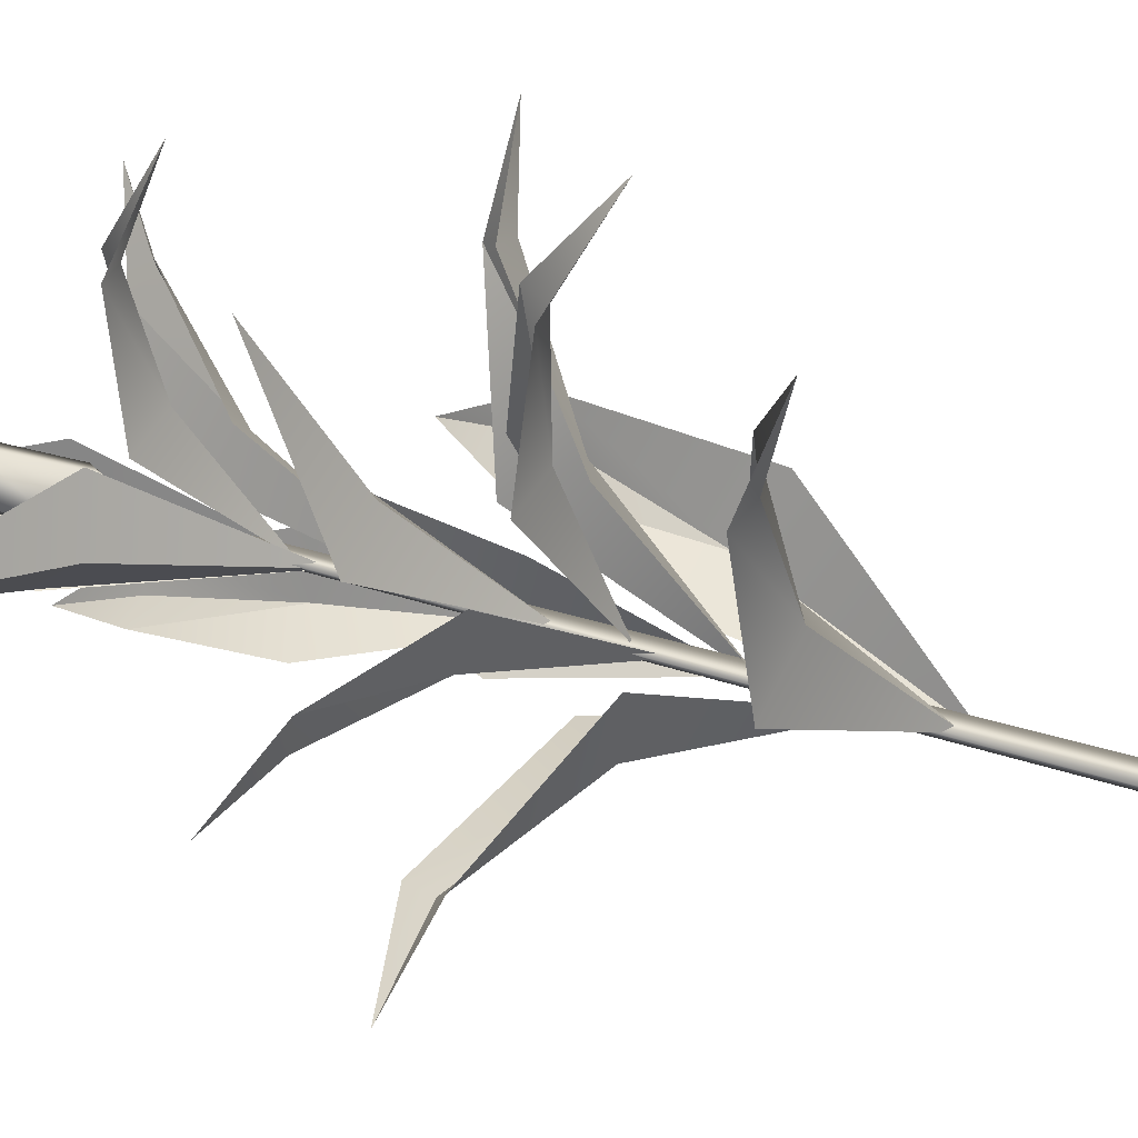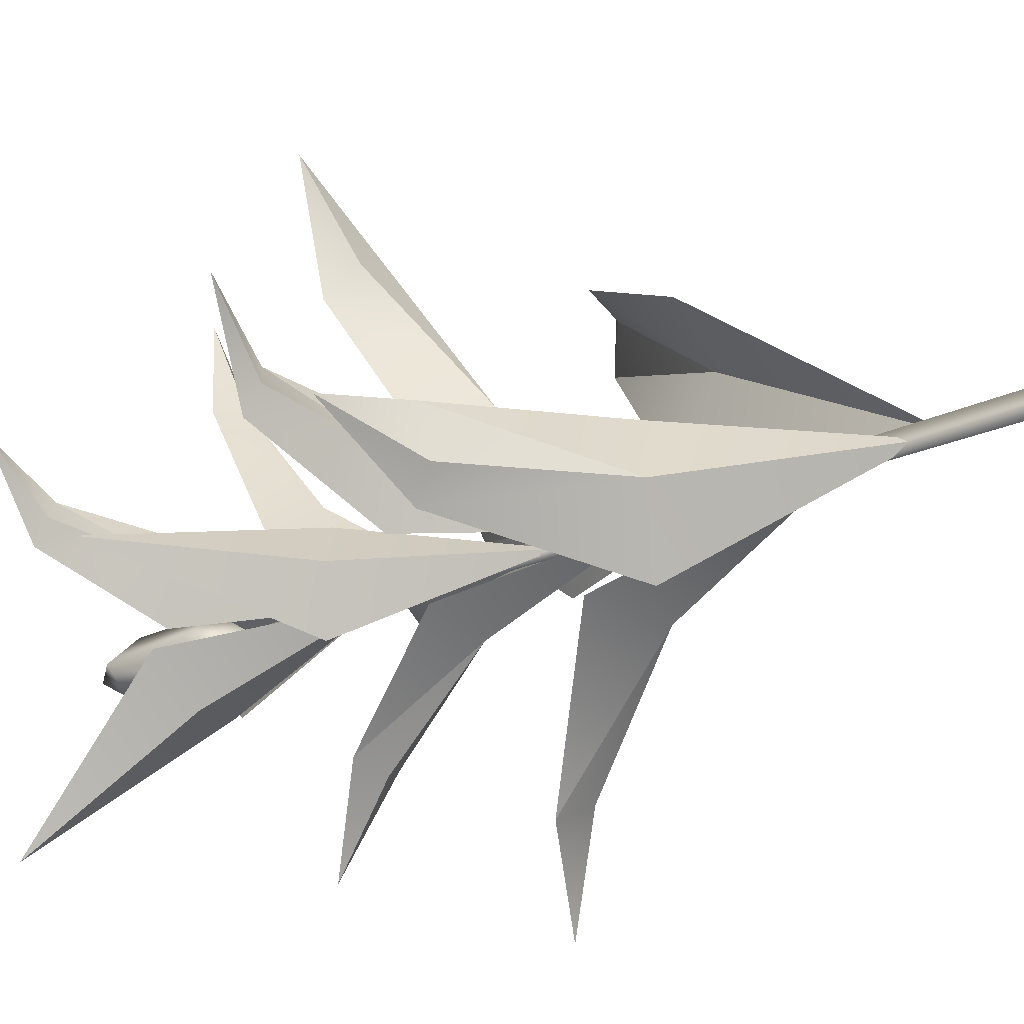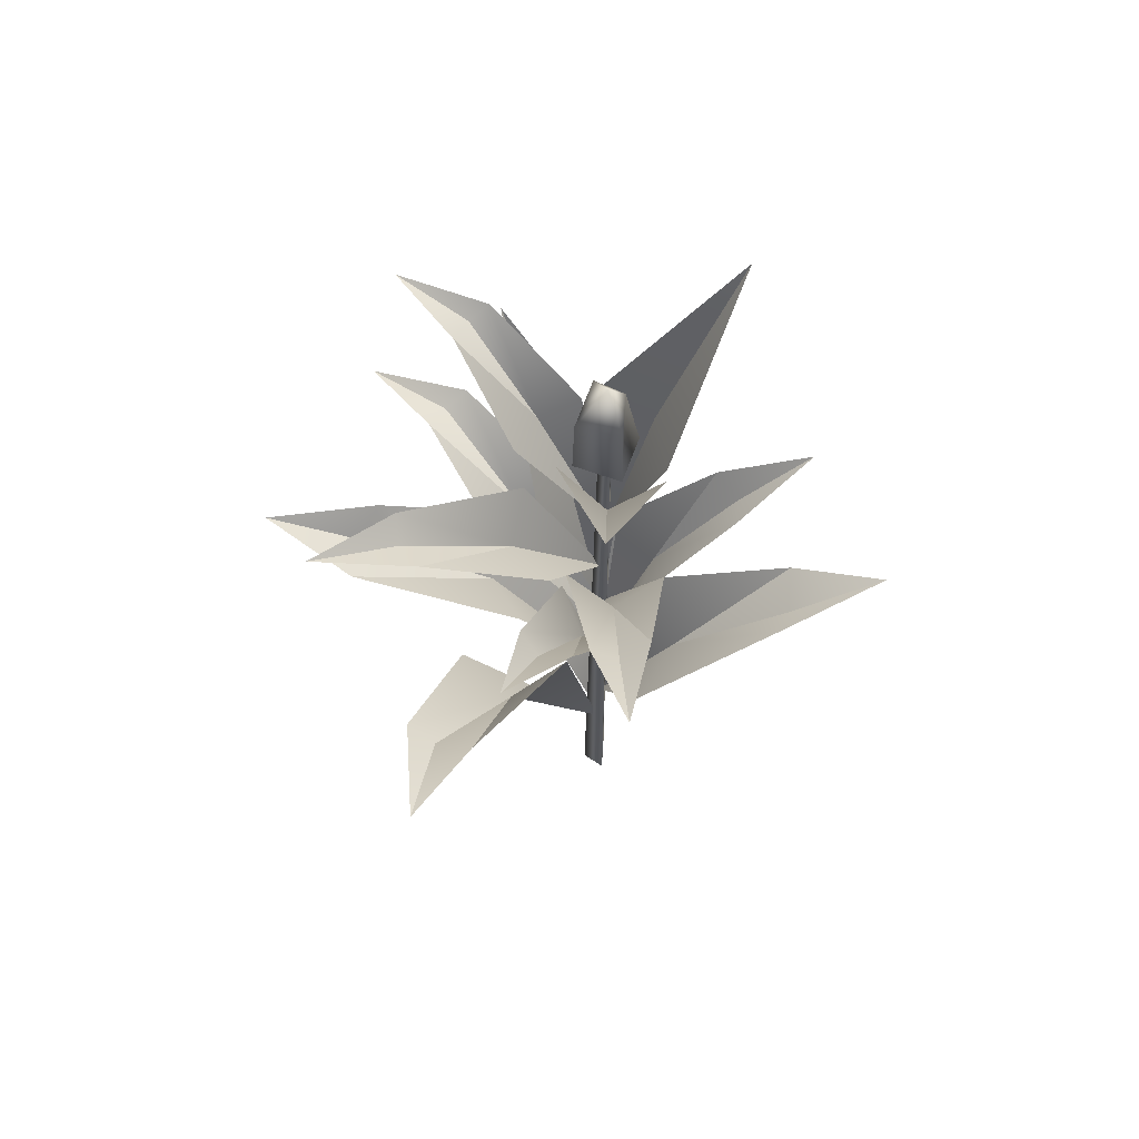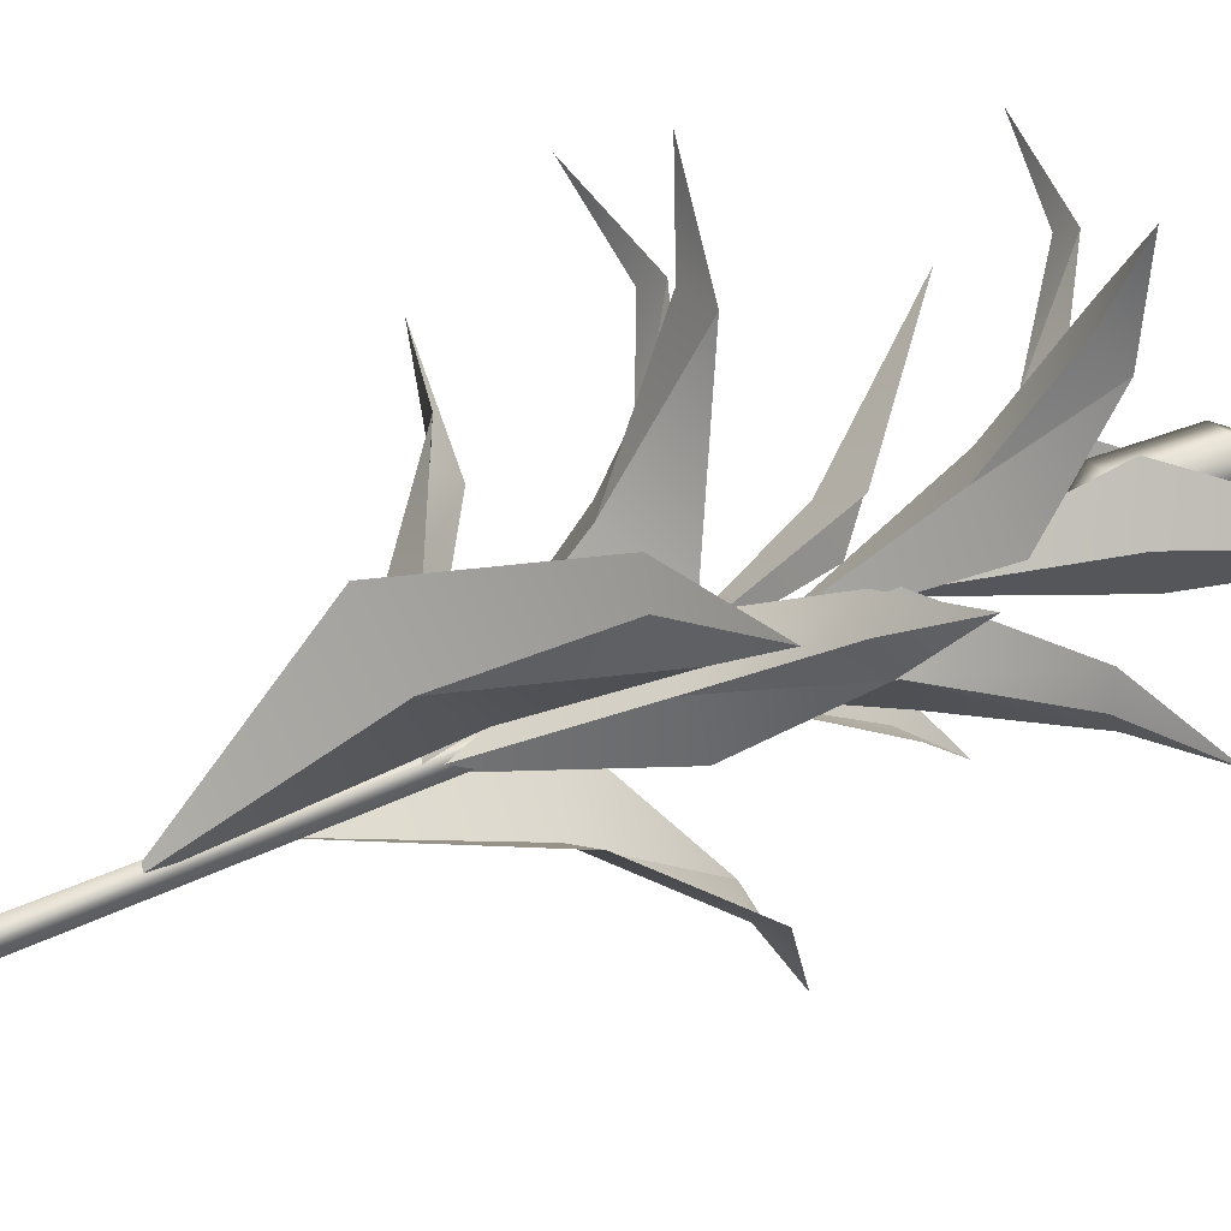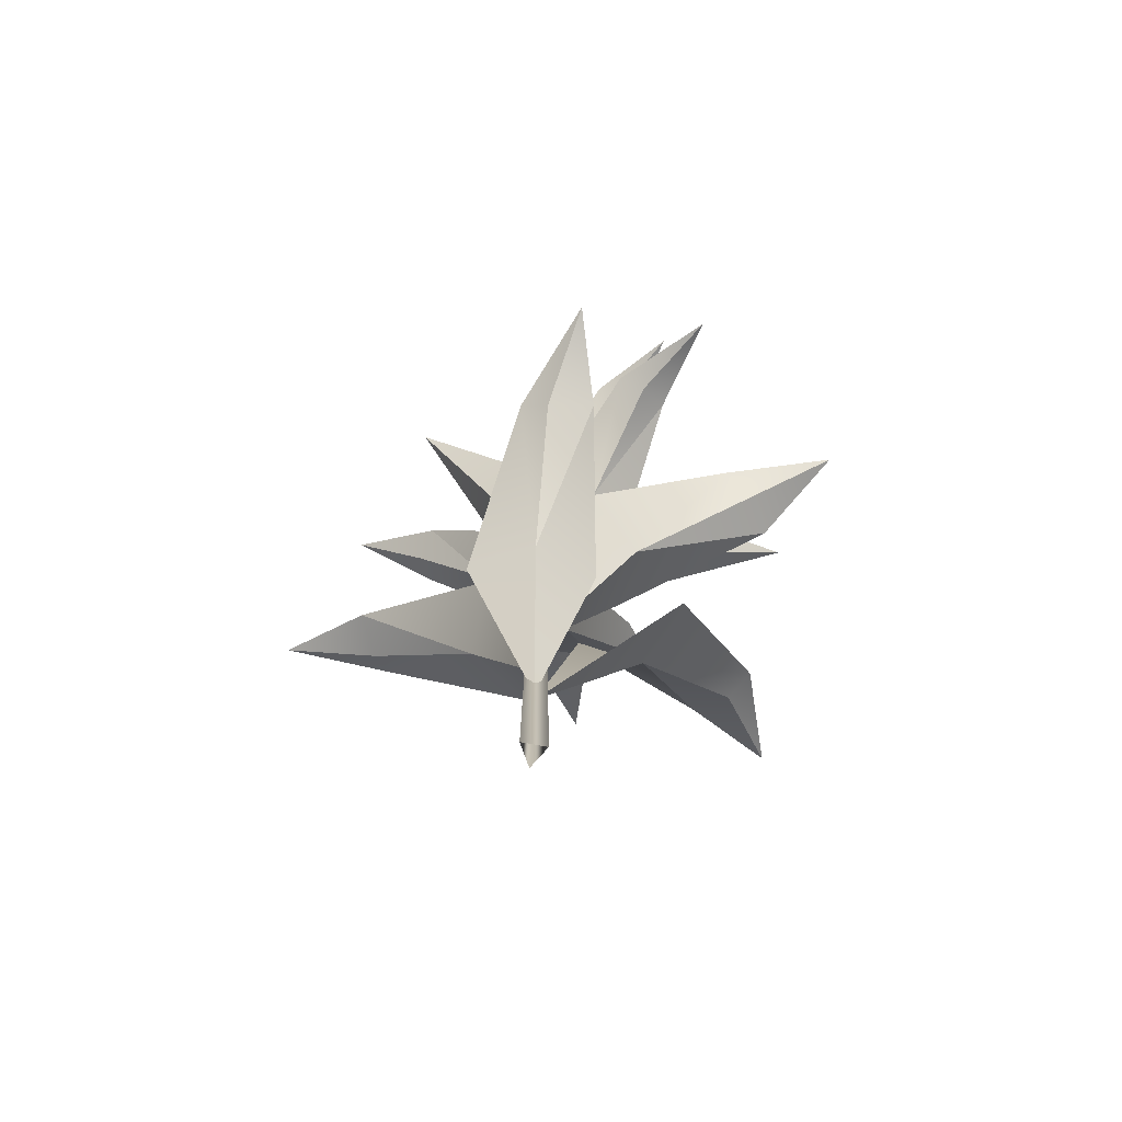
<metadata>
{"format":"obj","ext":"obj","renderer":"f3d","projection":"perspective","resolution":1024,"background":"white","views":[{"elev":-36.7,"azim":-114.0,"up":"+Z"},{"elev":-26.2,"azim":-55.2,"up":"+Z"},{"elev":65.0,"azim":64.8,"up":"+Y"},{"elev":61.4,"azim":66.3,"up":"+Z"},{"elev":-74.4,"azim":-100.8,"up":"+Y"}]}
</metadata>
<code>
v -0.0422 -0.2472 -0.07309
v -0.01359 4.229 -0.04006
v -0.01359 4.229 0.04006
v -0.0422 -0.2472 0.07309
v 0.05579 4.229 0
v 0.0844 -0.2472 0
v -0.01359 4.229 -0.04006
v -0.0422 -0.2472 -0.07309
v 0 4.044 0
v 0.1953 4.323 0
v 0 4.323 -0.1953
v -0.02883 4.802 -0.1177
v 0.1755 4.784 -0.000721
v 0 4.981 0
v 0 4.323 0.1953
v 0.1953 4.323 0
v 0.1755 4.784 -0.000721
v 0.02783 4.795 0.1966
v 0 4.981 0
v -0.1953 4.323 0
v 0 4.323 0.1953
v 0.02783 4.795 0.1966
v -0.166 4.81 -0.000721
v 0 4.323 -0.1953
v -0.1953 4.323 0
v -0.166 4.81 -0.000721
v -0.02883 4.802 -0.1177
v -0.2141 3.849 0.3813
v 0 2.922 0
v 0.01324 3.704 0.5622
v -0.1914 4.219 1.123
v -0.04491 4.142 1.175
v -0.07603 4.334 1.665
v -0.07603 4.334 1.665
v -0.04491 4.142 1.175
v 0.138 4.203 1.134
v 0.01324 3.704 0.5622
v 0.01324 3.704 0.5622
v 0.3209 3.787 0.4823
v 0.138 4.203 1.134
v 0 2.922 0
v -0.3666 4.273 -0.03438
v 0 3.493 0
v -0.4281 4.152 0.2024
v -0.9295 4.585 0.2366
v -0.9195 4.52 0.3671
v -1.354 4.515 0.6015
v -1.354 4.515 0.6015
v -0.9195 4.52 0.3671
v -0.8254 4.571 0.4938
v -0.4281 4.152 0.2024
v -0.4281 4.152 0.2024
v -0.2614 4.221 0.4118
v -0.8254 4.571 0.4938
v 0 3.493 0
v -0.6004 2.881 -0.03934
v 0 2.098 0
v -0.6394 2.73 0.2316
v -1.306 3.092 0.2708
v -1.279 3.022 0.4201
v -1.763 2.91 0.6883
v -1.763 2.91 0.6883
v -1.279 3.022 0.4201
v -1.186 3.102 0.5651
v -0.6394 2.73 0.2316
v -0.6394 2.73 0.2316
v -0.4701 2.848 0.4713
v -1.186 3.102 0.5651
v 0 2.098 0
v 0.1572 3.392 0.3073
v -2.384e-07 2.427 0
v 0.4106 3.289 0.1332
v 0.8094 3.876 0.4758
v 0.9084 3.815 0.3472
v 1.336 4.081 0.5029
v 1.336 4.081 0.5029
v 0.9084 3.815 0.3472
v 0.9052 3.877 0.1601
v 0.4106 3.289 0.1332
v 0.4106 3.289 0.1332
v 0.3981 3.371 -0.1844
v 0.9052 3.877 0.1601
v -2.384e-07 2.427 0
v 0.2603 4.387 -0.2285
v 0 3.354 0
v -0.06771 4.326 -0.3167
v -0.224 5.217 -0.9014
v -0.06771 4.326 -0.3167
v -0.3007 4.417 -0.07274
v -0.224 5.217 -0.9014
v 0 3.354 0
v -0.2989 3.422 -0.2837
v 0 2.413 0
v -0.4295 3.343 0.02588
v -1.127 4.161 0.09656
v -0.4295 3.343 0.02588
v -0.236 3.454 0.295
v -1.127 4.161 0.09656
v 0 2.413 0
v -0.1176 2.605 0.2055
v 1.192e-07 1.608 0
v 0.1962 2.525 0.223
v 0.2797 3.184 0.6468
v 0.4389 3.128 0.6074
v 0.6769 3.46 0.9408
v 0.6769 3.46 0.9408
v 0.4389 3.128 0.6074
v 0.541 3.175 0.4456
v 0.1962 2.525 0.223
v 0.1962 2.525 0.223
v 0.3651 2.582 -0.05275
v 0.541 3.175 0.4456
v 1.192e-07 1.608 0
v 0.008682 4.404 0.2912
v 1.192e-07 3.354 0
v 0.3082 4.321 0.1413
v 0.8574 5.203 0.4269
v 0.3082 4.321 0.1413
v 0.3224 4.394 -0.2001
v 0.8574 5.203 0.4269
v 1.192e-07 3.354 0
v -0.6525 2.581 0.1953
v 0 1.557 0
v -0.387 2.471 0.5343
v -0.8439 3.058 1.038
v -0.754 2.931 1.216
v -1.052 3.049 1.659
v -1.052 3.049 1.659
v -0.754 2.931 1.216
v -0.5256 2.982 1.35
v -0.387 2.471 0.5343
v -0.387 2.471 0.5343
v 0.009626 2.683 0.5339
v -0.5256 2.982 1.35
v 0 1.557 0
v 0.548 2.107 0.01709
v 0 1.006 0
v 0.2991 2.037 -0.3444
v 0.7475 2.747 -0.798
v 0.6261 2.649 -0.918
v 0.7574 2.848 -1.471
v 0.7574 2.848 -1.471
v 0.6261 2.649 -0.918
v 0.3954 2.702 -1.047
v 0.2991 2.037 -0.3444
v 0.2991 2.037 -0.3444
v -0.1169 2.206 -0.3171
v 0.3954 2.702 -1.047
v 0 1.006 0
v -0.2947 1.74 -0.4658
v 0 0.6402 0
v -0.5297 1.63 -0.105
v -1.184 2.29 -0.3229
v -1.24 2.179 -0.1705
v -1.819 2.318 -0.08023
v -1.819 2.318 -0.08023
v -1.24 2.179 -0.1705
v -1.279 2.216 0.09366
v -0.5297 1.63 -0.105
v -0.5297 1.63 -0.105
v -0.367 1.799 0.2791
v -1.279 2.216 0.09366
v 0 0.6402 0
v 0.2675 2.906 -0.07622
v 0 1.92 0
v 0.0519 2.832 -0.3069
v 0.314 3.477 -0.6761
v 0.1703 3.426 -0.7584
v 0.2456 3.75 -1.167
v 0.2456 3.75 -1.167
v 0.1703 3.426 -0.7584
v -0.01372 3.481 -0.7142
v 0.0519 2.832 -0.3069
v 0.0519 2.832 -0.3069
v -0.259 2.902 -0.228
v -0.01372 3.481 -0.7142
v 0 1.92 0
v -0.3771 1.575 0.7818
v 1.192e-07 0.5419 0
v 0.03723 1.632 0.6314
v 0.216 2.382 1.364
v 0.3784 2.331 1.259
v 0.8333 2.634 1.595
v 0.8333 2.634 1.595
v 0.3784 2.331 1.259
v 0.5403 2.461 1.087
v 0.03723 1.632 0.6314
v 0.03723 1.632 0.6314
v 0.06539 1.885 0.2606
v 0.5403 2.461 1.087
v 1.192e-07 0.5419 0
v -0.2141 3.849 0.3813
v 0.01324 3.704 0.5622
v 0 2.922 0
v -0.1914 4.219 1.123
v -0.04491 4.142 1.175
v -0.07603 4.334 1.665
v -0.07603 4.334 1.665
v 0.138 4.203 1.134
v -0.04491 4.142 1.175
v 0.01324 3.704 0.5622
v 0.01324 3.704 0.5622
v 0.138 4.203 1.134
v 0.3209 3.787 0.4823
v 0 2.922 0
v -0.3666 4.273 -0.03438
v -0.4281 4.152 0.2024
v 0 3.493 0
v -0.9295 4.585 0.2366
v -0.9195 4.52 0.3671
v -1.354 4.515 0.6015
v -1.354 4.515 0.6015
v -0.8254 4.571 0.4938
v -0.9195 4.52 0.3671
v -0.4281 4.152 0.2024
v -0.4281 4.152 0.2024
v -0.8254 4.571 0.4938
v -0.2614 4.221 0.4118
v 0 3.493 0
v -0.6004 2.881 -0.03934
v -0.6394 2.73 0.2316
v 0 2.098 0
v -1.306 3.092 0.2708
v -1.279 3.022 0.4201
v -1.763 2.91 0.6883
v -1.763 2.91 0.6883
v -1.186 3.102 0.5651
v -1.279 3.022 0.4201
v -0.6394 2.73 0.2316
v -0.6394 2.73 0.2316
v -1.186 3.102 0.5651
v -0.4701 2.848 0.4713
v 0 2.098 0
v 0.1572 3.392 0.3073
v 0.4106 3.289 0.1332
v -2.384e-07 2.427 0
v 0.8094 3.876 0.4758
v 0.9084 3.815 0.3472
v 1.336 4.081 0.5029
v 1.336 4.081 0.5029
v 0.9052 3.877 0.1601
v 0.9084 3.815 0.3472
v 0.4106 3.289 0.1332
v 0.4106 3.289 0.1332
v 0.9052 3.877 0.1601
v 0.3981 3.371 -0.1844
v -2.384e-07 2.427 0
v 0.2603 4.387 -0.2285
v -0.06771 4.326 -0.3167
v 0 3.354 0
v -0.224 5.217 -0.9014
v -0.06771 4.326 -0.3167
v -0.224 5.217 -0.9014
v -0.3007 4.417 -0.07274
v 0 3.354 0
v -0.2989 3.422 -0.2837
v -0.4295 3.343 0.02588
v 0 2.413 0
v -1.127 4.161 0.09656
v -0.4295 3.343 0.02588
v -1.127 4.161 0.09656
v -0.236 3.454 0.295
v 0 2.413 0
v -0.1176 2.605 0.2055
v 0.1962 2.525 0.223
v 1.192e-07 1.608 0
v 0.2797 3.184 0.6468
v 0.4389 3.128 0.6074
v 0.6769 3.46 0.9408
v 0.6769 3.46 0.9408
v 0.541 3.175 0.4456
v 0.4389 3.128 0.6074
v 0.1962 2.525 0.223
v 0.1962 2.525 0.223
v 0.541 3.175 0.4456
v 0.3651 2.582 -0.05275
v 1.192e-07 1.608 0
v 0.008682 4.404 0.2912
v 0.3082 4.321 0.1413
v 1.192e-07 3.354 0
v 0.8574 5.203 0.4269
v 0.3082 4.321 0.1413
v 0.8574 5.203 0.4269
v 0.3224 4.394 -0.2001
v 1.192e-07 3.354 0
v -0.6525 2.581 0.1953
v -0.387 2.471 0.5343
v 0 1.557 0
v -0.8439 3.058 1.038
v -0.754 2.931 1.216
v -1.052 3.049 1.659
v -1.052 3.049 1.659
v -0.5256 2.982 1.35
v -0.754 2.931 1.216
v -0.387 2.471 0.5343
v -0.387 2.471 0.5343
v -0.5256 2.982 1.35
v 0.009626 2.683 0.5339
v 0 1.557 0
v 0.548 2.107 0.01709
v 0.2991 2.037 -0.3444
v 0 1.006 0
v 0.7475 2.747 -0.798
v 0.6261 2.649 -0.918
v 0.7574 2.848 -1.471
v 0.7574 2.848 -1.471
v 0.3954 2.702 -1.047
v 0.6261 2.649 -0.918
v 0.2991 2.037 -0.3444
v 0.2991 2.037 -0.3444
v 0.3954 2.702 -1.047
v -0.1169 2.206 -0.3171
v 0 1.006 0
v -0.2947 1.74 -0.4658
v -0.5297 1.63 -0.105
v 0 0.6402 0
v -1.184 2.29 -0.3229
v -1.24 2.179 -0.1705
v -1.819 2.318 -0.08023
v -1.819 2.318 -0.08023
v -1.279 2.216 0.09366
v -1.24 2.179 -0.1705
v -0.5297 1.63 -0.105
v -0.5297 1.63 -0.105
v -1.279 2.216 0.09366
v -0.367 1.799 0.2791
v 0 0.6402 0
v 0.2675 2.906 -0.07622
v 0.0519 2.832 -0.3069
v 0 1.92 0
v 0.314 3.477 -0.6761
v 0.1703 3.426 -0.7584
v 0.2456 3.75 -1.167
v 0.2456 3.75 -1.167
v -0.01372 3.481 -0.7142
v 0.1703 3.426 -0.7584
v 0.0519 2.832 -0.3069
v 0.0519 2.832 -0.3069
v -0.01372 3.481 -0.7142
v -0.259 2.902 -0.228
v 0 1.92 0
v -0.3771 1.575 0.7818
v 0.03723 1.632 0.6314
v 1.192e-07 0.5419 0
v 0.216 2.382 1.364
v 0.3784 2.331 1.259
v 0.8333 2.634 1.595
v 0.8333 2.634 1.595
v 0.5403 2.461 1.087
v 0.3784 2.331 1.259
v 0.03723 1.632 0.6314
v 0.03723 1.632 0.6314
v 0.5403 2.461 1.087
v 0.06539 1.885 0.2606
v 1.192e-07 0.5419 0
g Corn1_1564_3
f 1 3 2
f 1 4 3
f 4 5 3
f 4 6 5
f 6 7 5
f 6 8 7
f 9 11 10
f 10 11 12
f 10 12 13
f 14 13 12
f 9 16 15
f 15 16 17
f 15 17 18
f 19 18 17
f 9 21 20
f 20 21 22
f 20 22 23
f 19 23 22
f 9 25 24
f 24 25 26
f 24 26 27
f 14 27 26
f 28 30 29
f 31 30 28
f 32 30 31
f 33 32 31
f 34 36 35
f 36 37 35
f 38 40 39
f 41 38 39
f 42 44 43
f 45 44 42
f 46 44 45
f 47 46 45
f 48 50 49
f 50 51 49
f 52 54 53
f 55 52 53
f 56 58 57
f 59 58 56
f 60 58 59
f 61 60 59
f 62 64 63
f 64 65 63
f 66 68 67
f 69 66 67
f 70 72 71
f 73 72 70
f 74 72 73
f 75 74 73
f 76 78 77
f 78 79 77
f 80 82 81
f 83 80 81
f 84 86 85
f 84 87 86
f 88 90 89
f 91 88 89
f 92 94 93
f 92 95 94
f 96 98 97
f 99 96 97
f 100 102 101
f 103 102 100
f 104 102 103
f 105 104 103
f 106 108 107
f 108 109 107
f 110 112 111
f 113 110 111
f 114 116 115
f 114 117 116
f 118 120 119
f 121 118 119
f 122 124 123
f 125 124 122
f 126 124 125
f 127 126 125
f 128 130 129
f 130 131 129
f 132 134 133
f 135 132 133
f 136 138 137
f 139 138 136
f 140 138 139
f 141 140 139
f 142 144 143
f 144 145 143
f 146 148 147
f 149 146 147
f 150 152 151
f 153 152 150
f 154 152 153
f 155 154 153
f 156 158 157
f 158 159 157
f 160 162 161
f 163 160 161
f 164 166 165
f 167 166 164
f 168 166 167
f 169 168 167
f 170 172 171
f 172 173 171
f 174 176 175
f 177 174 175
f 178 180 179
f 181 180 178
f 182 180 181
f 183 182 181
f 184 186 185
f 186 187 185
f 188 190 189
f 191 188 189
f 192 194 193
f 195 192 193
f 196 195 193
f 197 195 196
f 198 200 199
f 199 200 201
f 202 204 203
f 205 204 202
f 206 208 207
f 209 206 207
f 210 209 207
f 211 209 210
f 212 214 213
f 213 214 215
f 216 218 217
f 219 218 216
f 220 222 221
f 223 220 221
f 224 223 221
f 225 223 224
f 226 228 227
f 227 228 229
f 230 232 231
f 233 232 230
f 234 236 235
f 237 234 235
f 238 237 235
f 239 237 238
f 240 242 241
f 241 242 243
f 244 246 245
f 247 246 244
f 248 250 249
f 248 249 251
f 252 254 253
f 255 254 252
f 256 258 257
f 256 257 259
f 260 262 261
f 263 262 260
f 264 266 265
f 267 264 265
f 268 267 265
f 269 267 268
f 270 272 271
f 271 272 273
f 274 276 275
f 277 276 274
f 278 280 279
f 278 279 281
f 282 284 283
f 285 284 282
f 286 288 287
f 289 286 287
f 290 289 287
f 291 289 290
f 292 294 293
f 293 294 295
f 296 298 297
f 299 298 296
f 300 302 301
f 303 300 301
f 304 303 301
f 305 303 304
f 306 308 307
f 307 308 309
f 310 312 311
f 313 312 310
f 314 316 315
f 317 314 315
f 318 317 315
f 319 317 318
f 320 322 321
f 321 322 323
f 324 326 325
f 327 326 324
f 328 330 329
f 331 328 329
f 332 331 329
f 333 331 332
f 334 336 335
f 335 336 337
f 338 340 339
f 341 340 338
f 342 344 343
f 345 342 343
f 346 345 343
f 347 345 346
f 348 350 349
f 349 350 351
f 352 354 353
f 355 354 352

</code>
